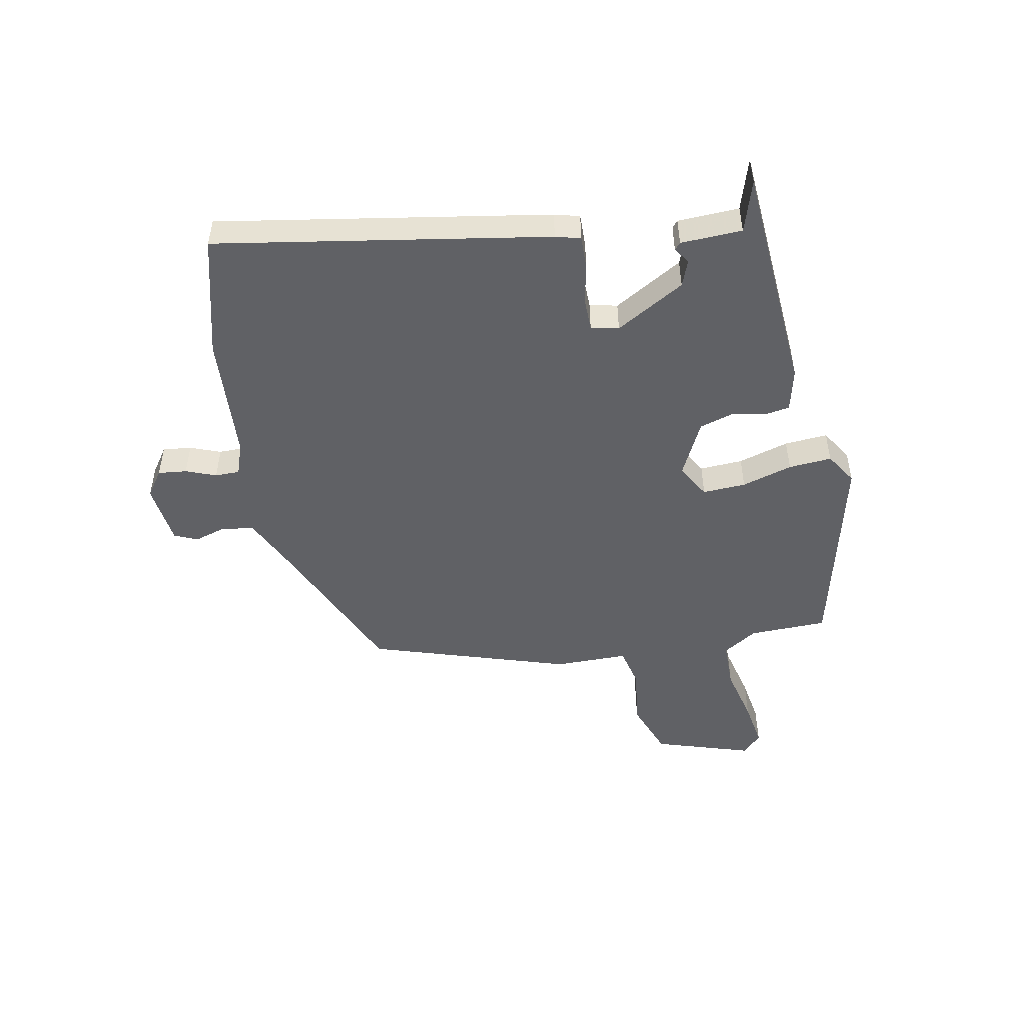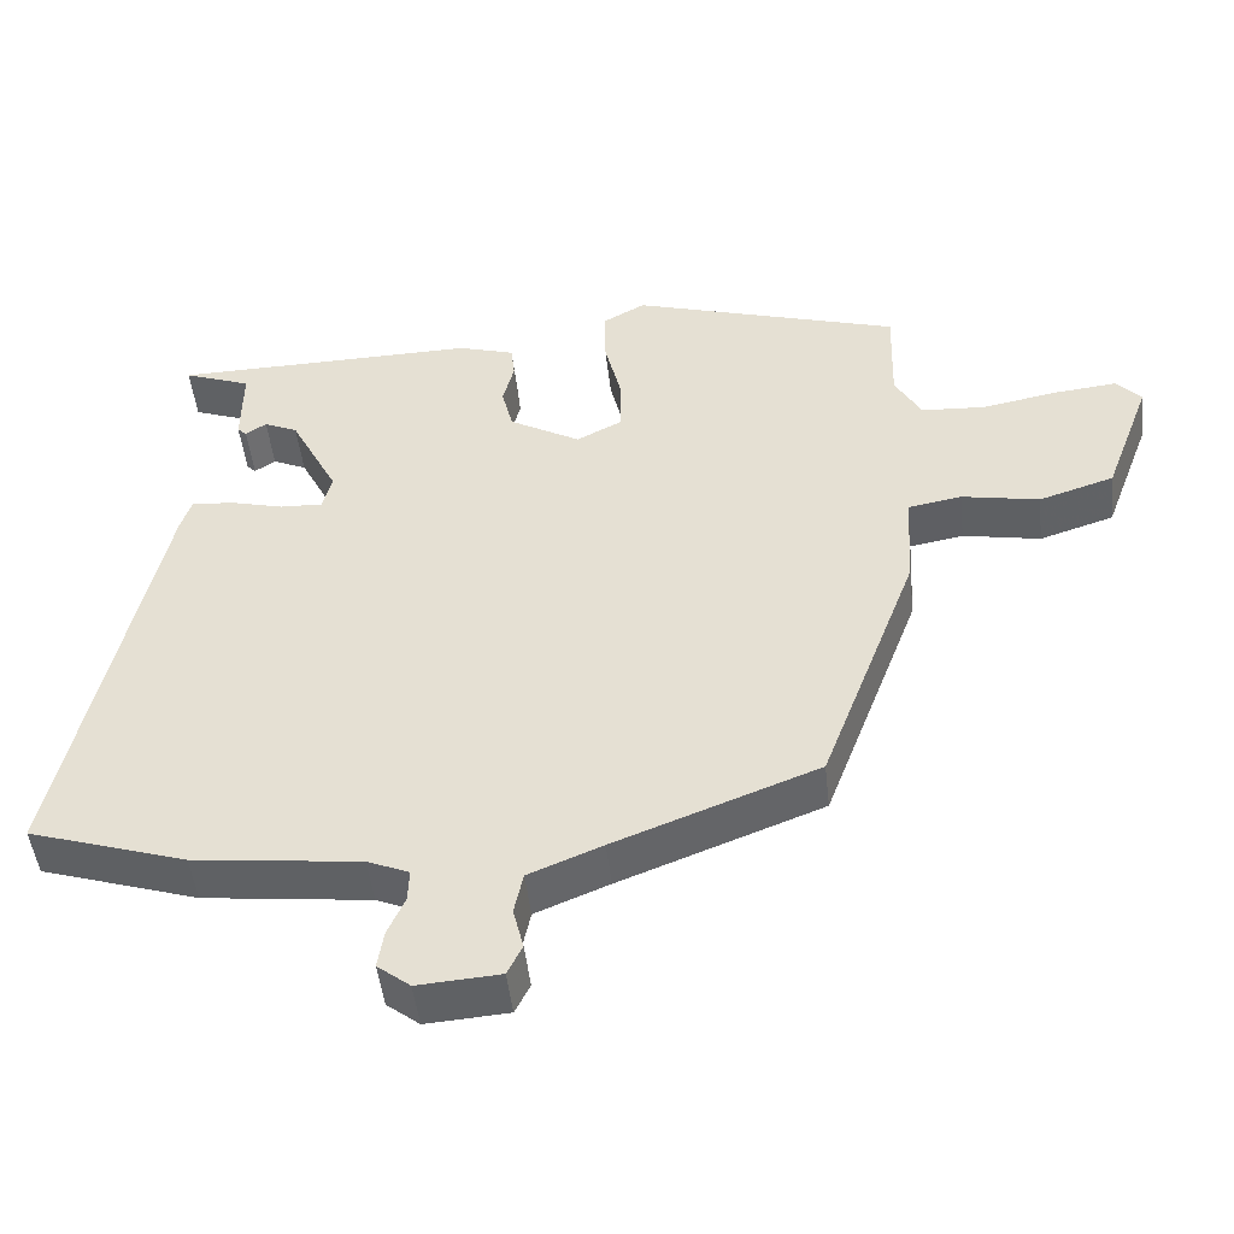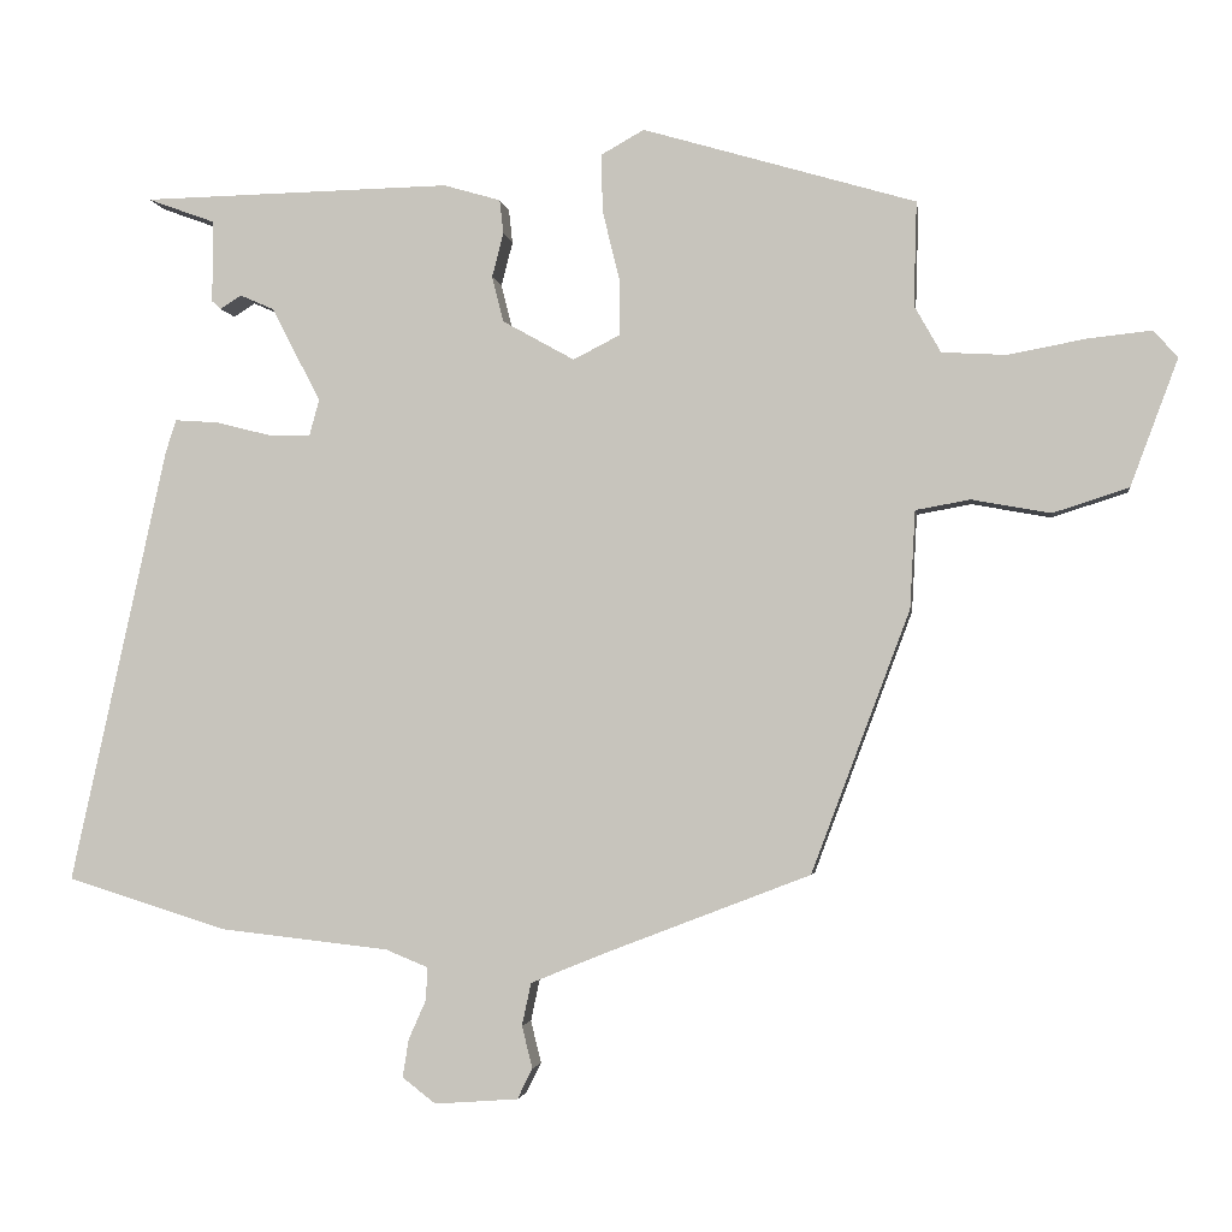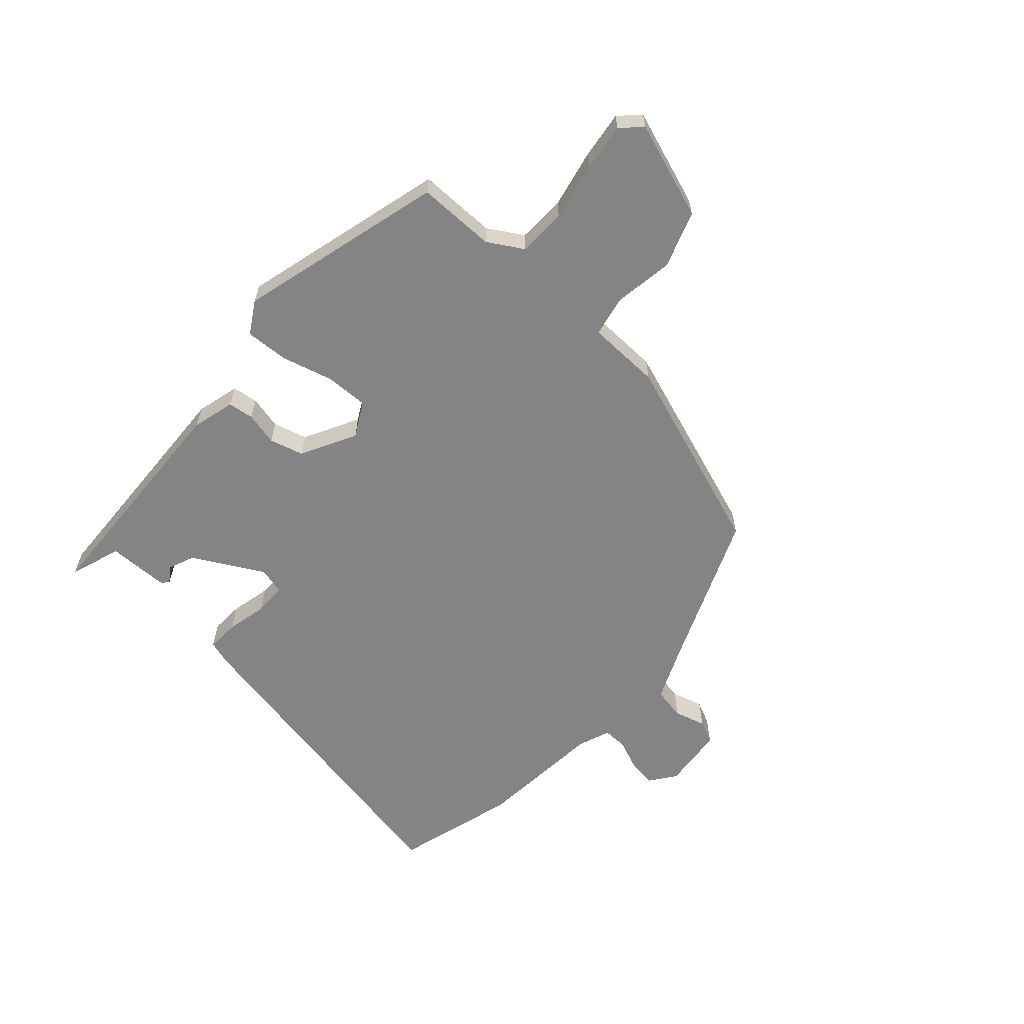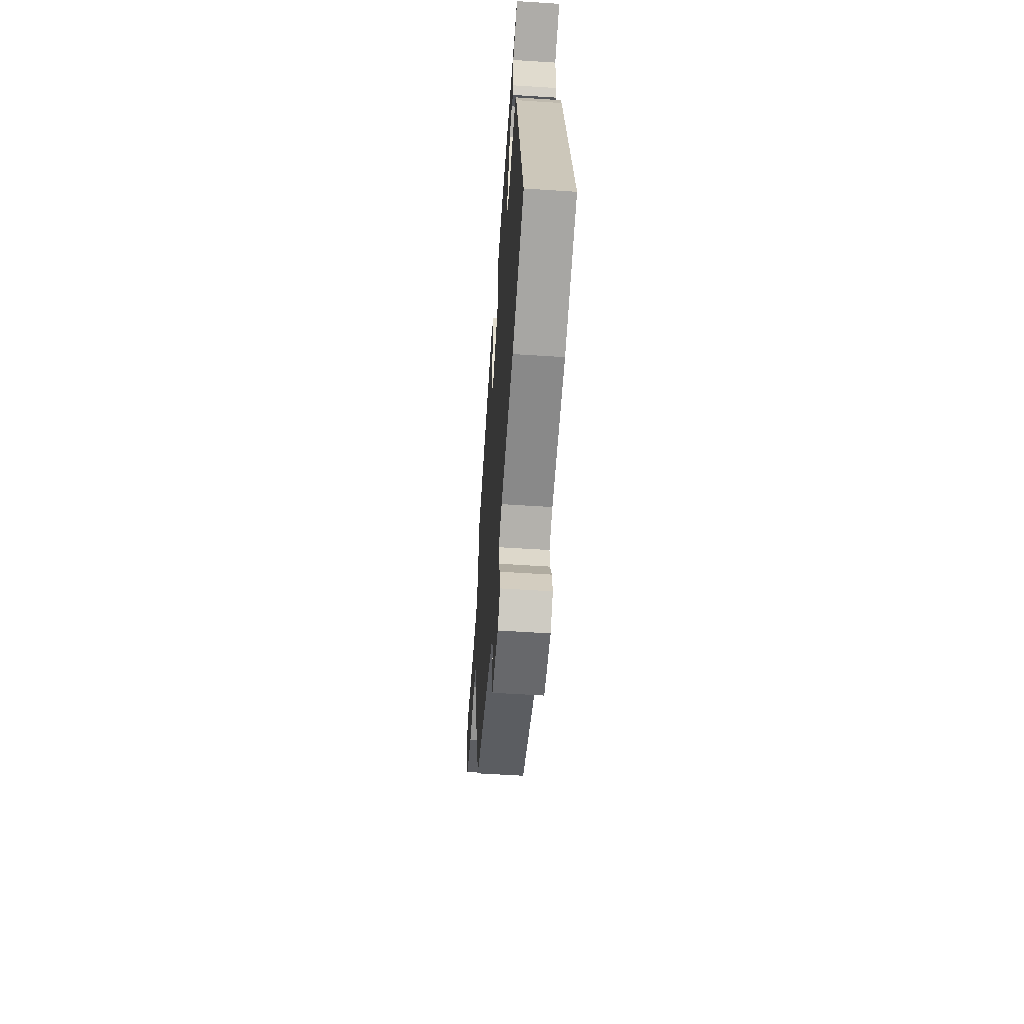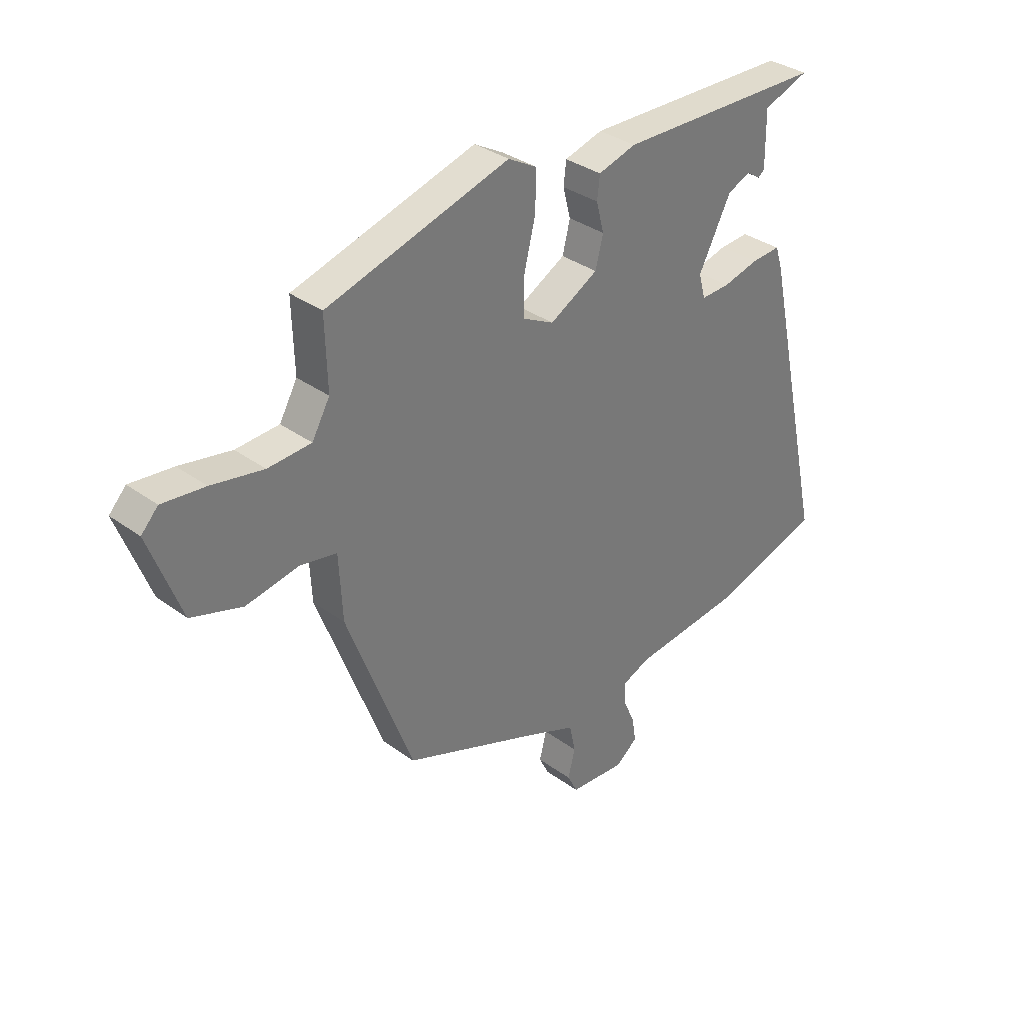
<metadata>
{"format":"obj","ext":"obj","renderer":"f3d","projection":"perspective","resolution":1024,"background":"white","views":[{"elev":-49.3,"azim":-76.2,"up":"+Y"},{"elev":-47.6,"azim":6.2,"up":"+Z"},{"elev":-2.8,"azim":8.0,"up":"+Z"},{"elev":-61.5,"azim":49.5,"up":"+Y"},{"elev":-56.6,"azim":-93.9,"up":"+Z"},{"elev":33.8,"azim":134.8,"up":"+Z"}]}
</metadata>
<code>
v 0.357 0.07 -0.445
v 0.086 0.07 -0.549
v -0.012 0.07 -0.589
v -0.024 0.07 -0.645
v -0.01 0.07 -0.701
v -0.03 0.07 -0.741
v -0.14 0.07 -0.749
v -0.184 0.07 -0.715
v -0.176 0.07 -0.665
v -0.153 0.07 -0.613
v -0.151 0.07 -0.57
v -0.207 0.07 -0.547
v -0.43 0.07 -0.522
v -0.641 0.07 -0.456
v -0.514 0.07 0.12
v -0.5 0.07 0.163
v -0.443 0.07 0.159
v -0.372 0.07 0.141
v -0.315 0.07 0.139
v -0.302 0.07 0.187
v -0.366 0.07 0.311
v -0.411 0.07 0.331
v -0.439 0.07 0.313
v -0.451 0.07 0.324
v -0.45 0.07 0.432
v -0.54 0.07 0.465
v -0.131 0.07 0.473
v -0.056 0.07 0.451
v -0.051 0.07 0.406
v -0.066 0.07 0.348
v -0.051 0.07 0.288
v 0.044 0.07 0.235
v 0.105 0.07 0.266
v 0.105 0.07 0.342
v 0.083 0.07 0.432
v 0.081 0.07 0.508
v 0.138 0.07 0.54
v 0.498 0.07 0.434
v 0.494 0.07 0.297
v 0.529 0.07 0.235
v 0.614 0.07 0.23
v 0.716 0.07 0.249
v 0.8 0.07 0.258
v 0.833 0.07 0.223
v 0.77 0.07 0.055
v 0.67 0.07 0.023
v 0.566 0.07 0.042
v 0.494 0.07 0.029
v 0.487 0.07 -0.1
v 0.357 0 -0.445
v 0.086 0 -0.549
v -0.012 0 -0.589
v -0.024 0 -0.645
v -0.01 0 -0.701
v -0.03 0 -0.741
v -0.14 0 -0.749
v -0.184 0 -0.715
v -0.176 0 -0.665
v -0.153 0 -0.613
v -0.151 0 -0.57
v -0.207 0 -0.547
v -0.43 0 -0.522
v -0.641 0 -0.456
v -0.514 0 0.12
v -0.5 0 0.163
v -0.443 0 0.159
v -0.372 0 0.141
v -0.315 0 0.139
v -0.302 0 0.187
v -0.366 0 0.311
v -0.411 0 0.331
v -0.439 0 0.313
v -0.451 0 0.324
v -0.45 0 0.432
v -0.54 0 0.465
v -0.131 0 0.473
v -0.056 0 0.451
v -0.051 0 0.406
v -0.066 0 0.348
v -0.051 0 0.288
v 0.044 0 0.235
v 0.105 0 0.266
v 0.105 0 0.342
v 0.083 0 0.432
v 0.081 0 0.508
v 0.138 0 0.54
v 0.498 0 0.434
v 0.494 0 0.297
v 0.529 0 0.235
v 0.614 0 0.23
v 0.716 0 0.249
v 0.8 0 0.258
v 0.833 0 0.223
v 0.77 0 0.055
v 0.67 0 0.023
v 0.566 0 0.042
v 0.494 0 0.029
v 0.487 0 -0.1
f 48 49 1 2
f 45 46 47
f 44 45 47
f 43 44 47
f 42 43 47
f 41 42 47
f 40 41 47 48
f 48 2 3
f 40 48 3
f 39 40 3
f 37 38 39
f 36 37 39
f 35 36 39
f 34 35 39
f 33 34 39
f 32 33 39 3
f 28 29 30
f 27 28 30
f 26 27 30
f 25 26 30
f 25 30 31
f 22 23 24 25
f 25 31 32
f 22 25 32
f 21 22 32
f 16 17 18
f 15 16 18
f 14 15 18
f 13 14 18
f 12 13 18
f 11 12 18 19
f 8 9 10
f 7 8 10
f 6 7 10
f 5 6 10
f 4 5 10
f 4 10 11
f 11 19 20
f 4 11 20
f 3 4 20
f 20 21 32
f 3 20 32
f 51 50 98 97
f 96 95 94
f 96 94 93
f 96 93 92
f 96 92 91
f 96 91 90
f 97 96 90 89
f 52 51 97
f 52 97 89
f 52 89 88
f 88 87 86
f 88 86 85
f 88 85 84
f 88 84 83
f 88 83 82
f 52 88 82 81
f 79 78 77
f 79 77 76
f 79 76 75
f 79 75 74
f 80 79 74
f 74 73 72 71
f 81 80 74
f 81 74 71
f 81 71 70
f 67 66 65
f 67 65 64
f 67 64 63
f 67 63 62
f 67 62 61
f 68 67 61 60
f 59 58 57
f 59 57 56
f 59 56 55
f 59 55 54
f 59 54 53
f 60 59 53
f 69 68 60
f 69 60 53
f 69 53 52
f 81 70 69
f 81 69 52
f 1 50 51 2
f 2 51 52 3
f 3 52 53 4
f 4 53 54 5
f 5 54 55 6
f 6 55 56 7
f 7 56 57 8
f 8 57 58 9
f 9 58 59 10
f 10 59 60 11
f 11 60 61 12
f 12 61 62 13
f 13 62 63 14
f 14 63 64 15
f 15 64 65 16
f 16 65 66 17
f 17 66 67 18
f 18 67 68 19
f 19 68 69 20
f 20 69 70 21
f 21 70 71 22
f 22 71 72 23
f 23 72 73 24
f 24 73 74 25
f 25 74 75 26
f 26 75 76 27
f 27 76 77 28
f 28 77 78 29
f 29 78 79 30
f 30 79 80 31
f 31 80 81 32
f 32 81 82 33
f 33 82 83 34
f 34 83 84 35
f 35 84 85 36
f 36 85 86 37
f 37 86 87 38
f 38 87 88 39
f 39 88 89 40
f 40 89 90 41
f 41 90 91 42
f 42 91 92 43
f 43 92 93 44
f 44 93 94 45
f 45 94 95 46
f 46 95 96 47
f 47 96 97 48
f 48 97 98 49
f 49 98 50 1

</code>
